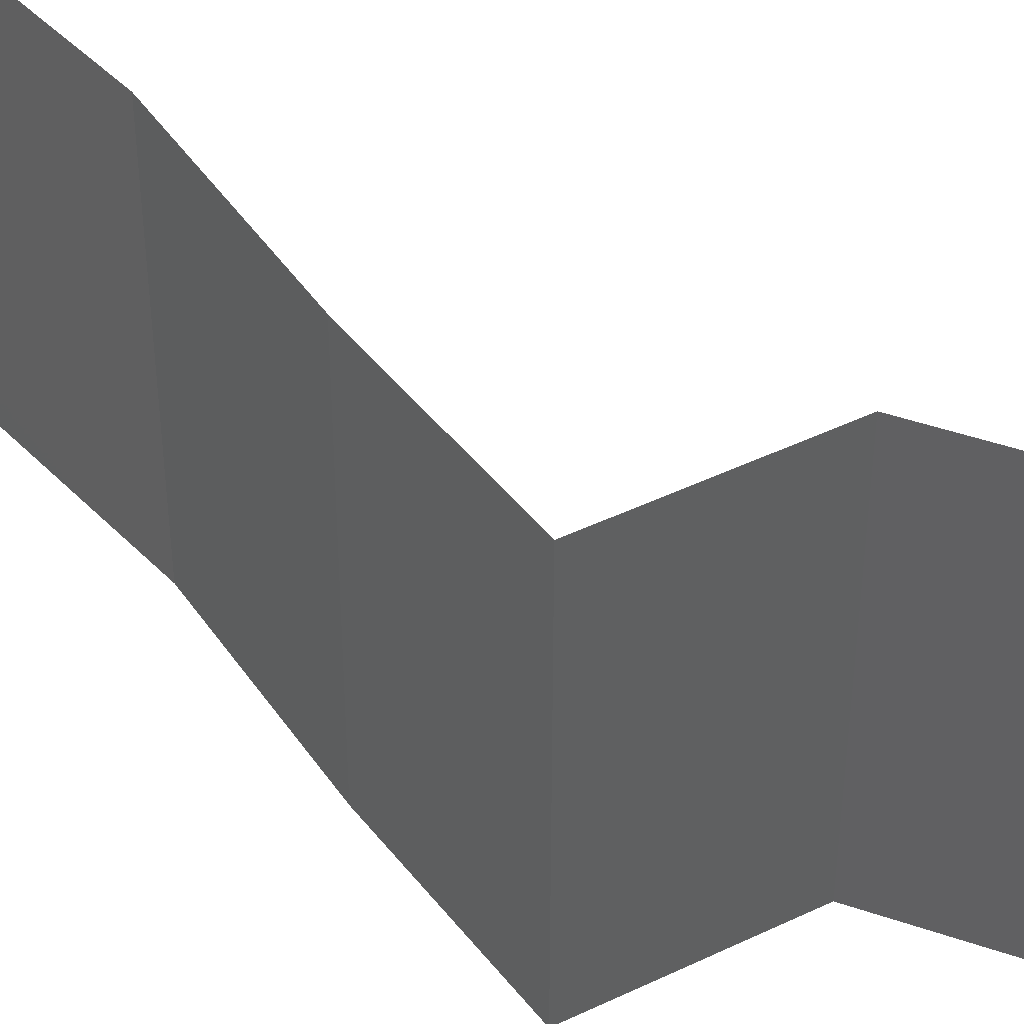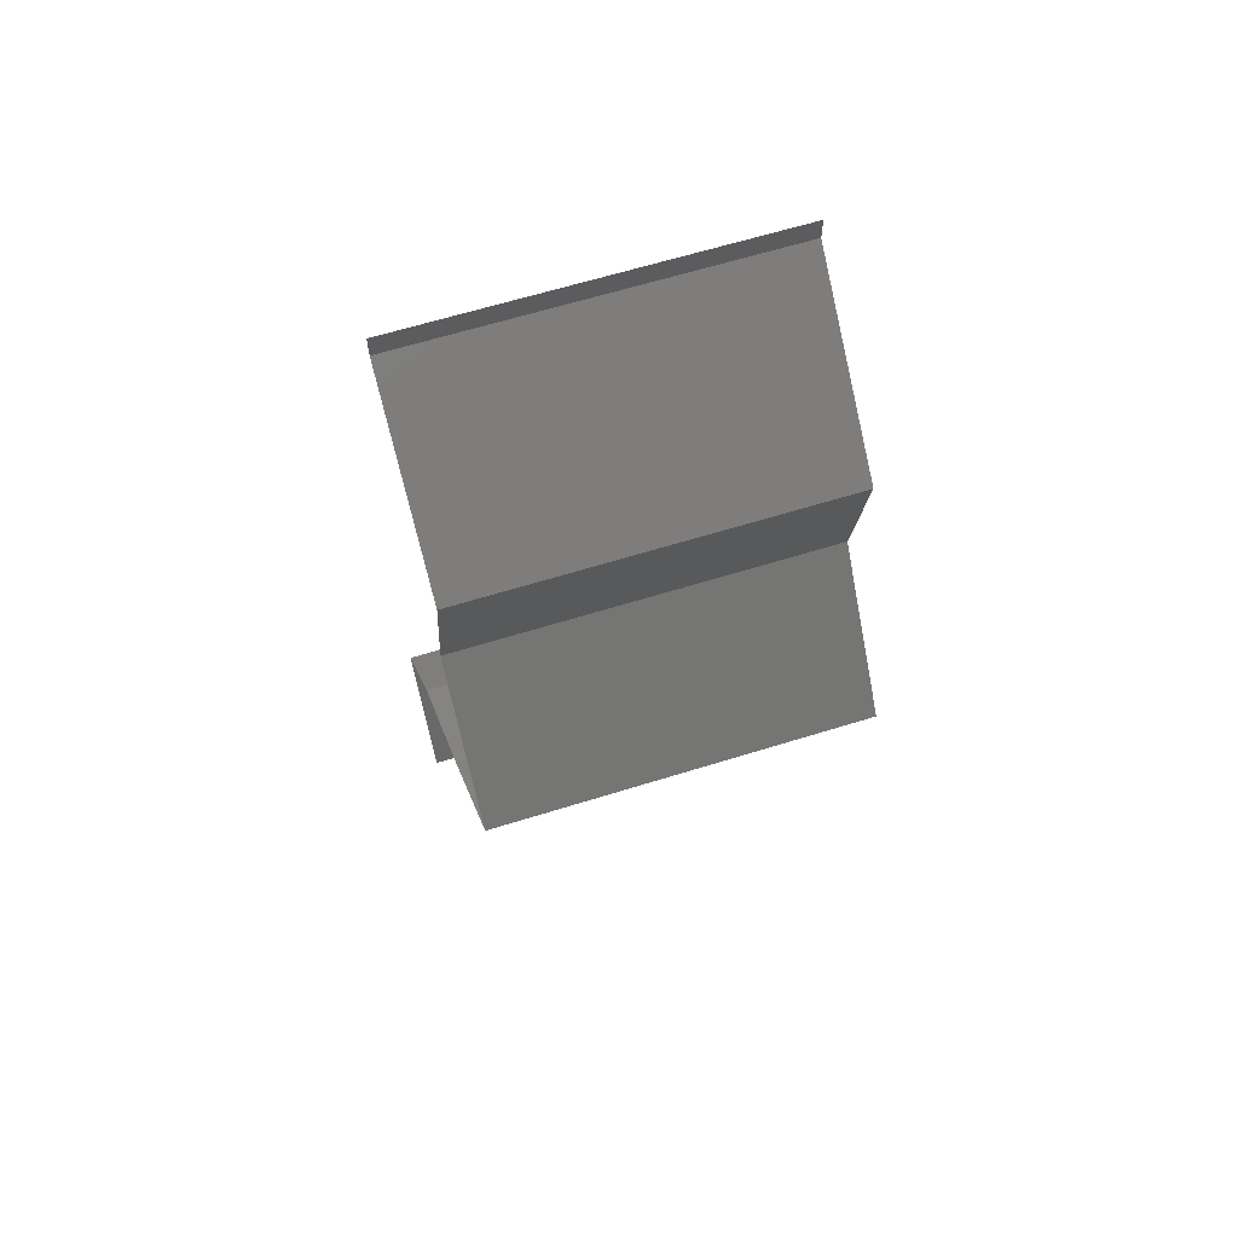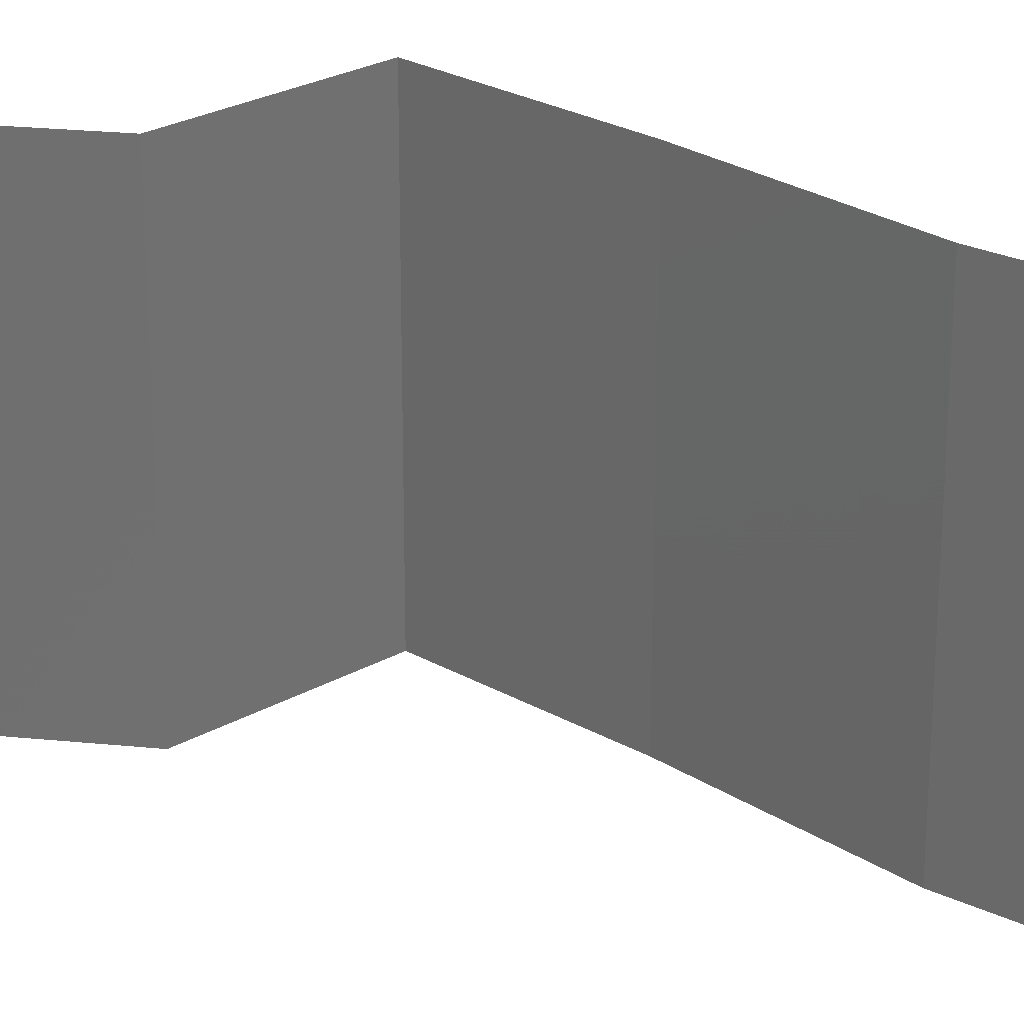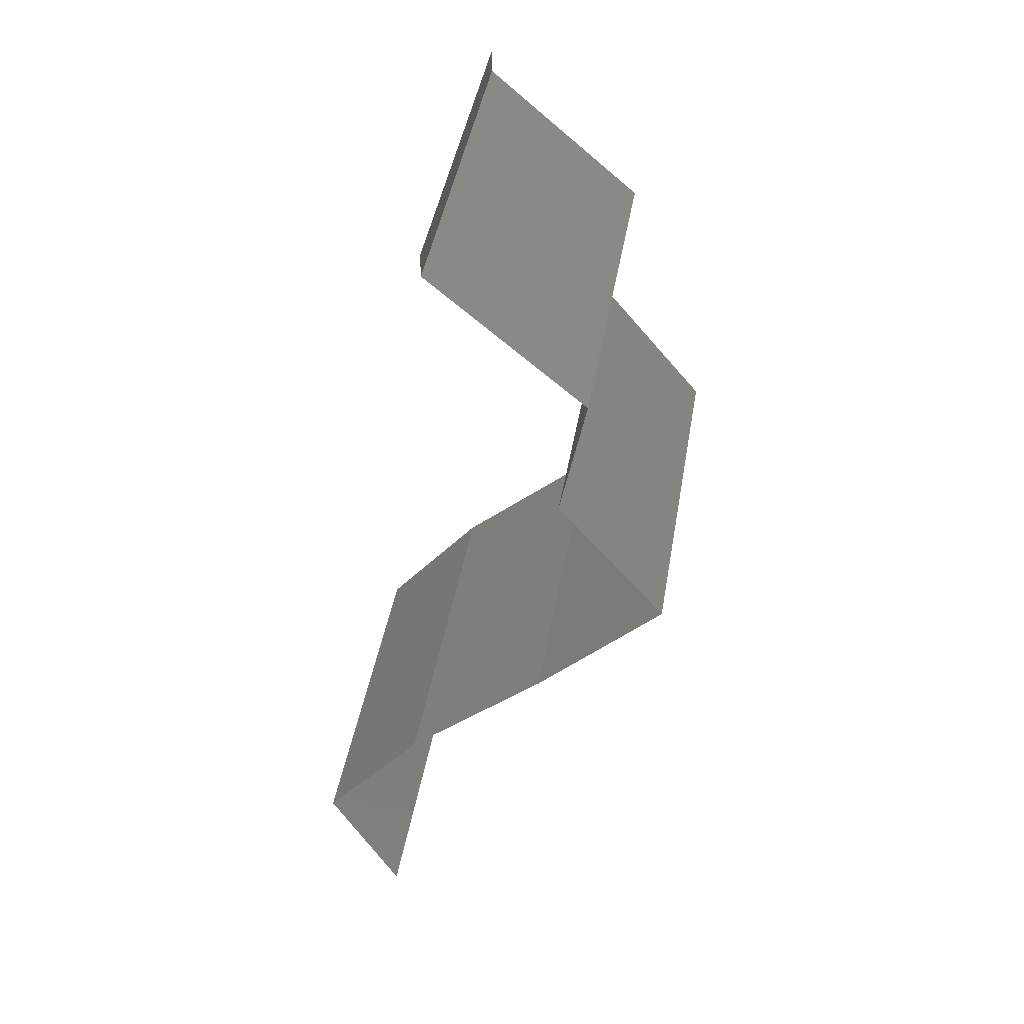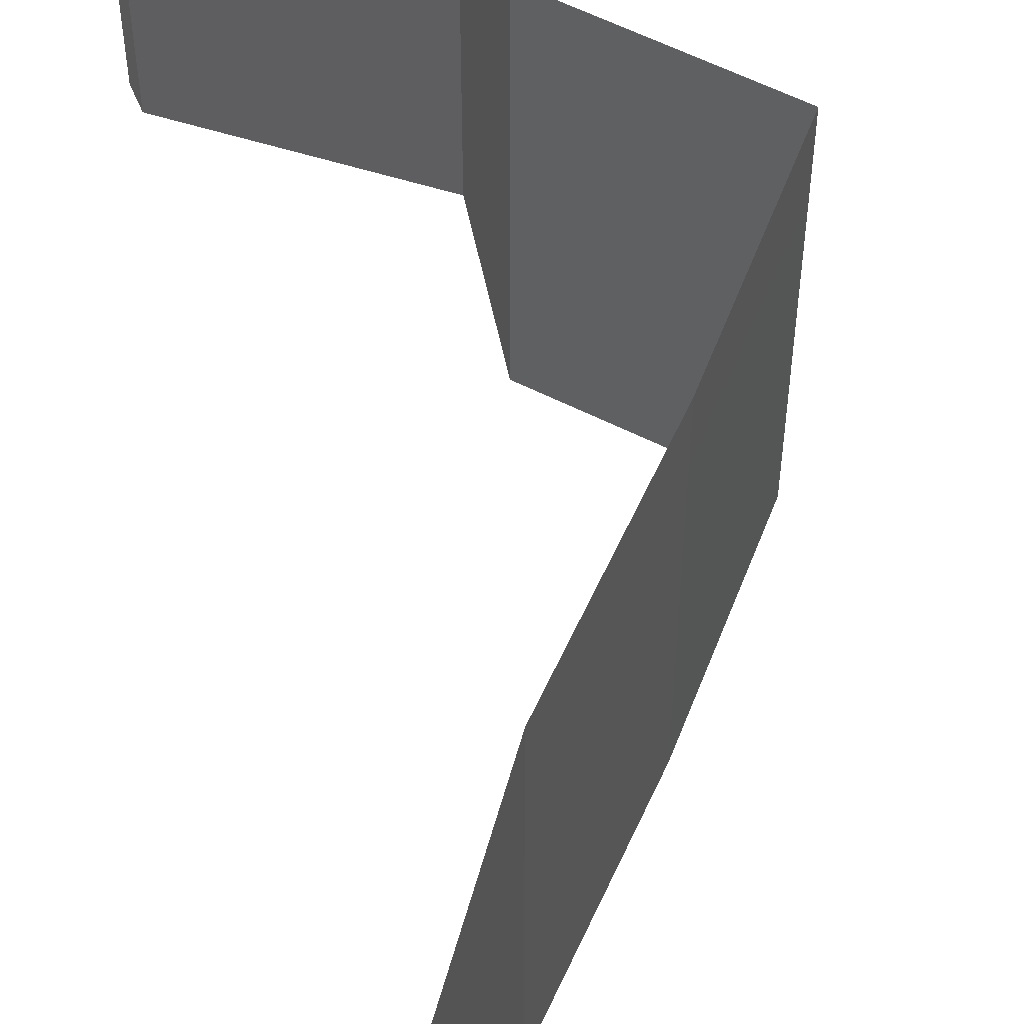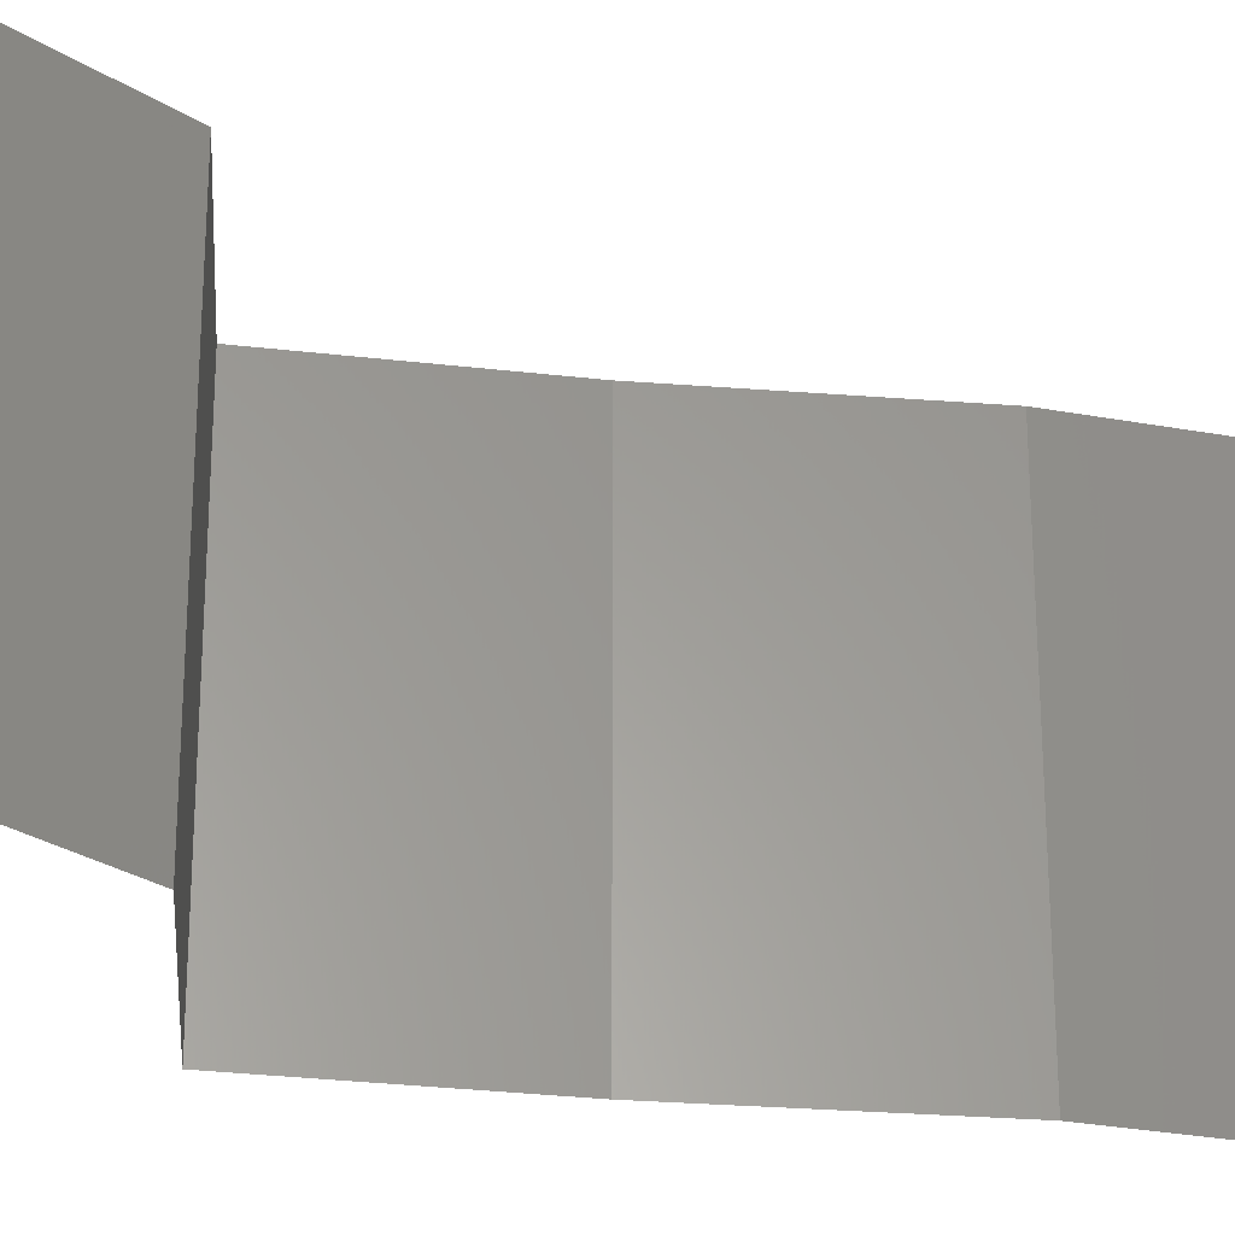
<metadata>
{"format":"stl","ext":"stl","renderer":"f3d","projection":"perspective","resolution":1024,"background":"white","views":[{"elev":45.7,"azim":100.7,"up":"+Z"},{"elev":63.4,"azim":72.5,"up":"+Y"},{"elev":26.3,"azim":-92.0,"up":"+Z"},{"elev":43.6,"azim":9.7,"up":"+Y"},{"elev":58.1,"azim":-22.8,"up":"+Z"},{"elev":-29.2,"azim":-143.7,"up":"+Z"}]}
</metadata>
<code>
# stl→obj: 41 verts, 60 faces
v 0.04 0.05872 0
v 0.04 0.06 0
v 0.04 0.06 0.01
v 0.04 0.05872 0.01
v 0.04 0.06 0.02
v 0.04 0.05872 0.02
v 0.04429 0.05505 0.005729
v 0.04857 0.05138 0
v 0.04857 0.05138 0.02
v 0.04429 0.05505 0.01432
v 0.04857 0.05138 0.01
v 0.04787 0.04771 0.015
v 0.04716 0.04404 0
v 0.04787 0.04771 0.005
v 0.04716 0.04404 0.01
v 0.04716 0.04404 0.02
v 0.0502 0.04037 0.015
v 0.05323 0.0367 0
v 0.0502 0.04037 0.005
v 0.05323 0.0367 0.01
v 0.05323 0.0367 0.02
v 0.0462 0.02936 0.02
v 0.04971 0.03303 0.015
v 0.04971 0.03303 0.005
v 0.0462 0.02936 0
v 0.0462 0.02936 0.01
v 0.04227 0.02569 0.005521
v 0.03833 0.02202 0
v 0.03833 0.02202 0.02
v 0.04227 0.02569 0.01451
v 0.03833 0.02202 0.01
v 0.03252 0.01468 0
v 0.03543 0.01835 0.005
v 0.03252 0.01468 0.01
v 0.03543 0.01835 0.015
v 0.03252 0.01468 0.02
v 0.03451 0.01101 0.015
v 0.03651 0.00734 0
v 0.03451 0.01101 0.005
v 0.03651 0.00734 0.01
v 0.03651 0.00734 0.02
f 1 2 3
f 4 5 6
f 3 5 4
f 1 3 4
f 1 7 8
f 9 10 6
f 4 10 7
f 7 10 11
f 6 10 4
f 8 7 11
f 11 10 9
f 4 7 1
f 9 12 11
f 13 14 15
f 11 14 8
f 15 12 16
f 15 14 11
f 16 12 9
f 11 12 15
f 8 14 13
f 16 17 15
f 18 19 20
f 20 17 21
f 15 19 13
f 15 17 20
f 13 19 18
f 21 17 16
f 20 19 15
f 22 23 21
f 18 24 25
f 21 23 20
f 20 23 24
f 25 24 26
f 24 23 26
f 20 24 18
f 26 23 22
f 25 27 28
f 29 30 22
f 28 27 31
f 22 30 26
f 27 30 31
f 26 30 27
f 31 30 29
f 26 27 25
f 32 33 34
f 29 35 31
f 31 33 28
f 34 35 36
f 31 35 34
f 28 33 32
f 34 33 31
f 36 35 29
f 36 37 34
f 38 39 40
f 34 39 32
f 40 37 41
f 40 39 34
f 34 37 40
f 32 39 38
f 41 37 36

</code>
